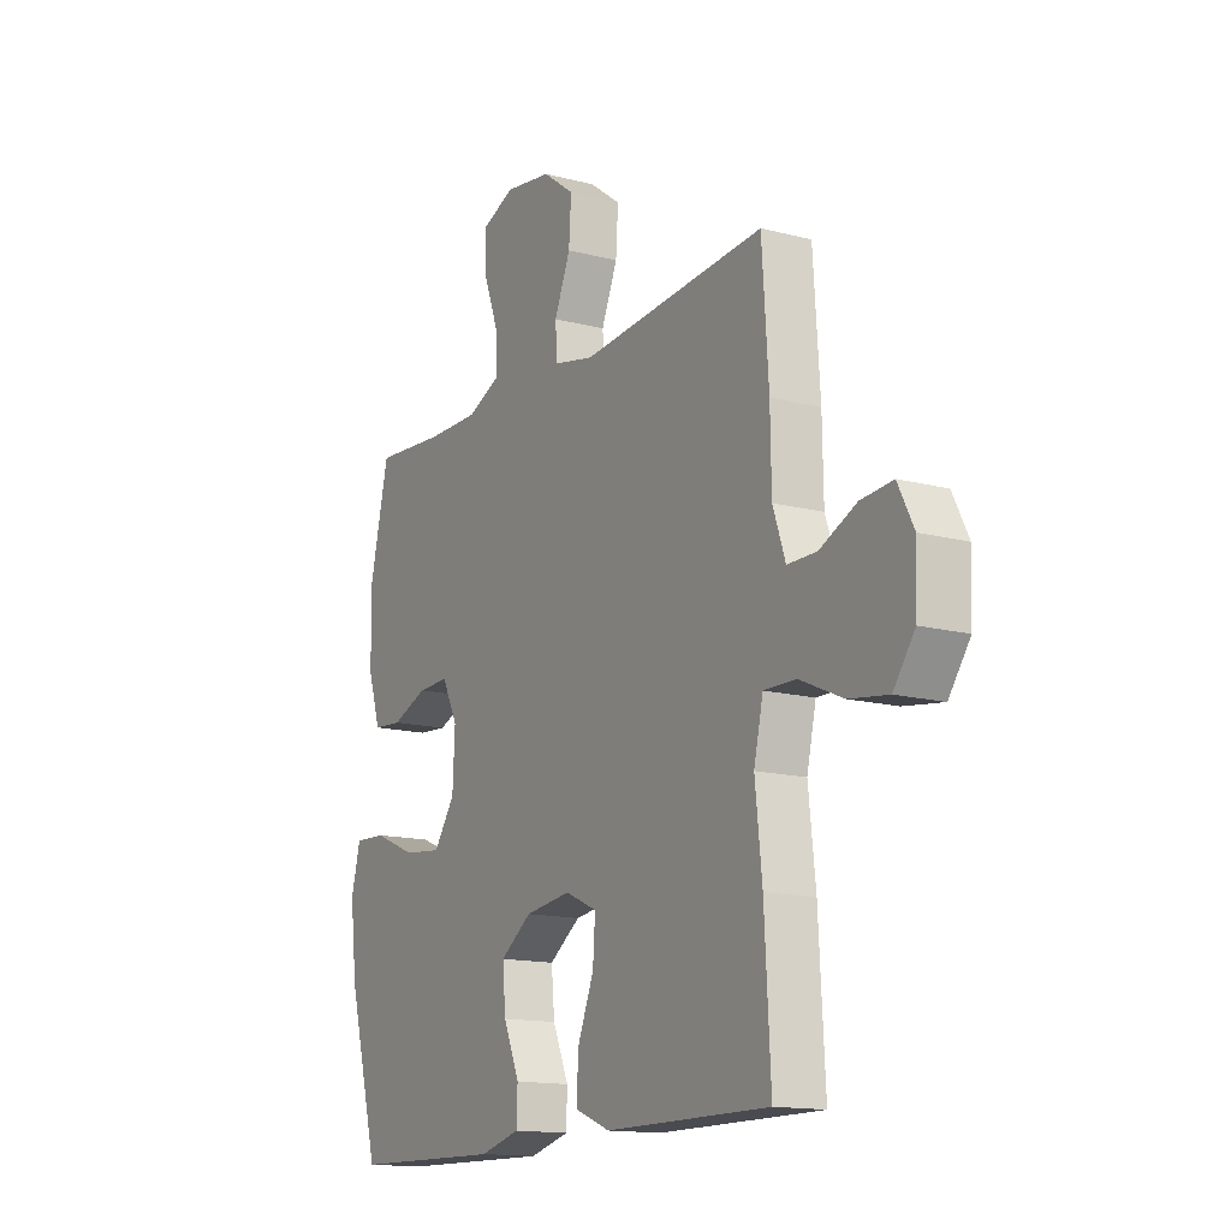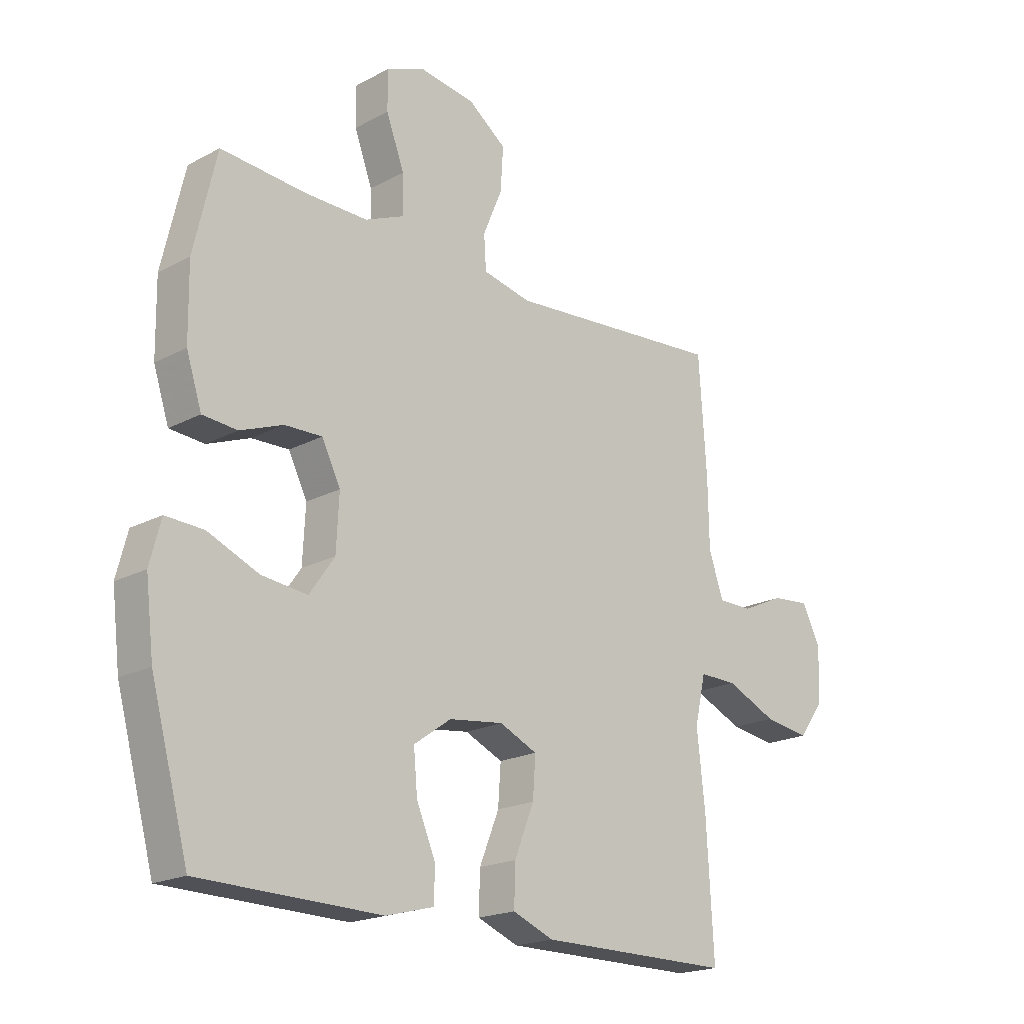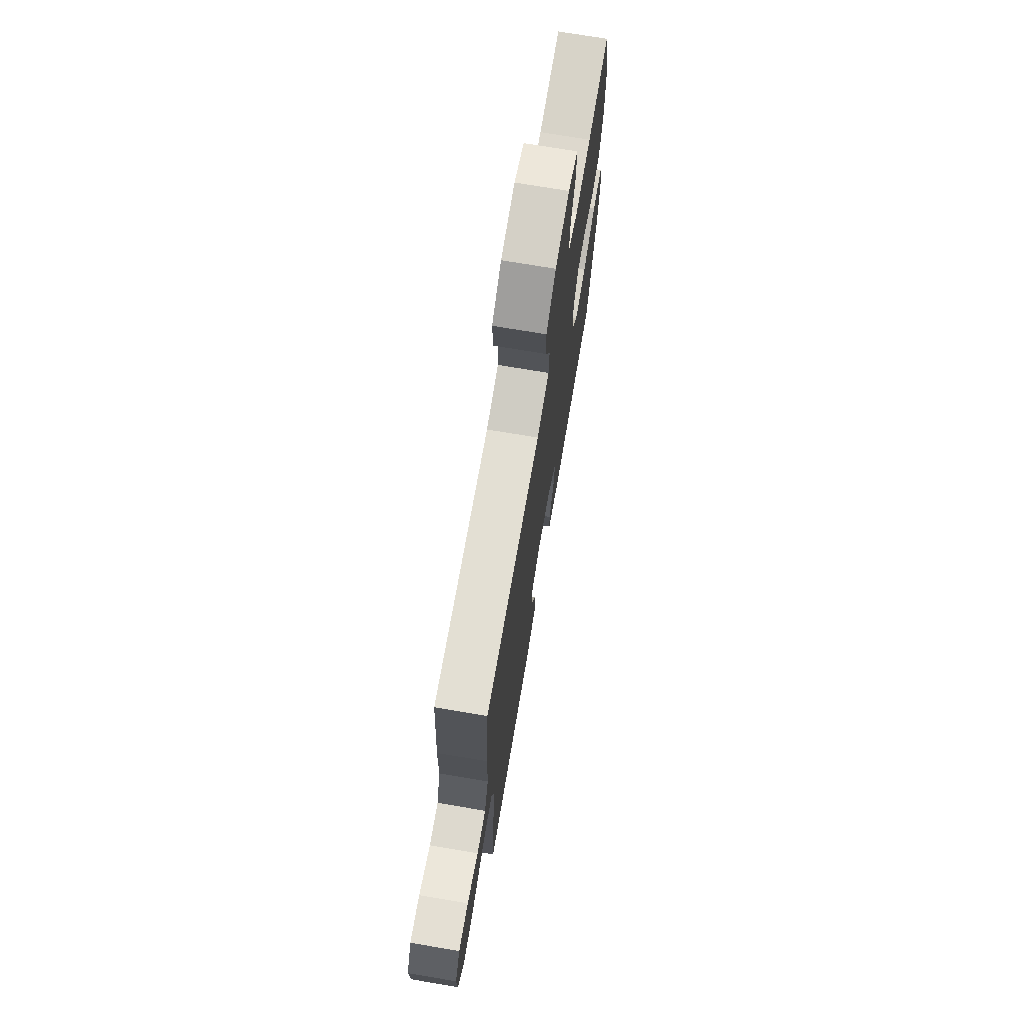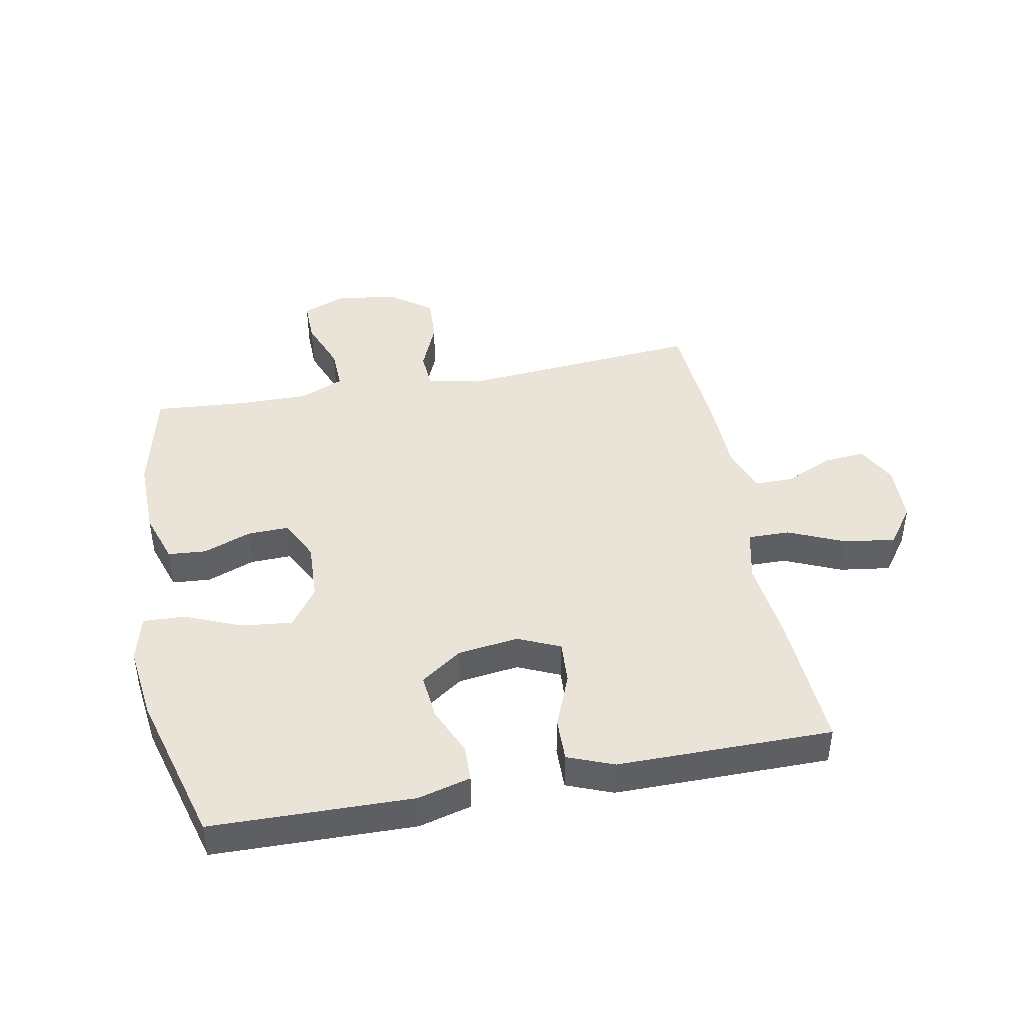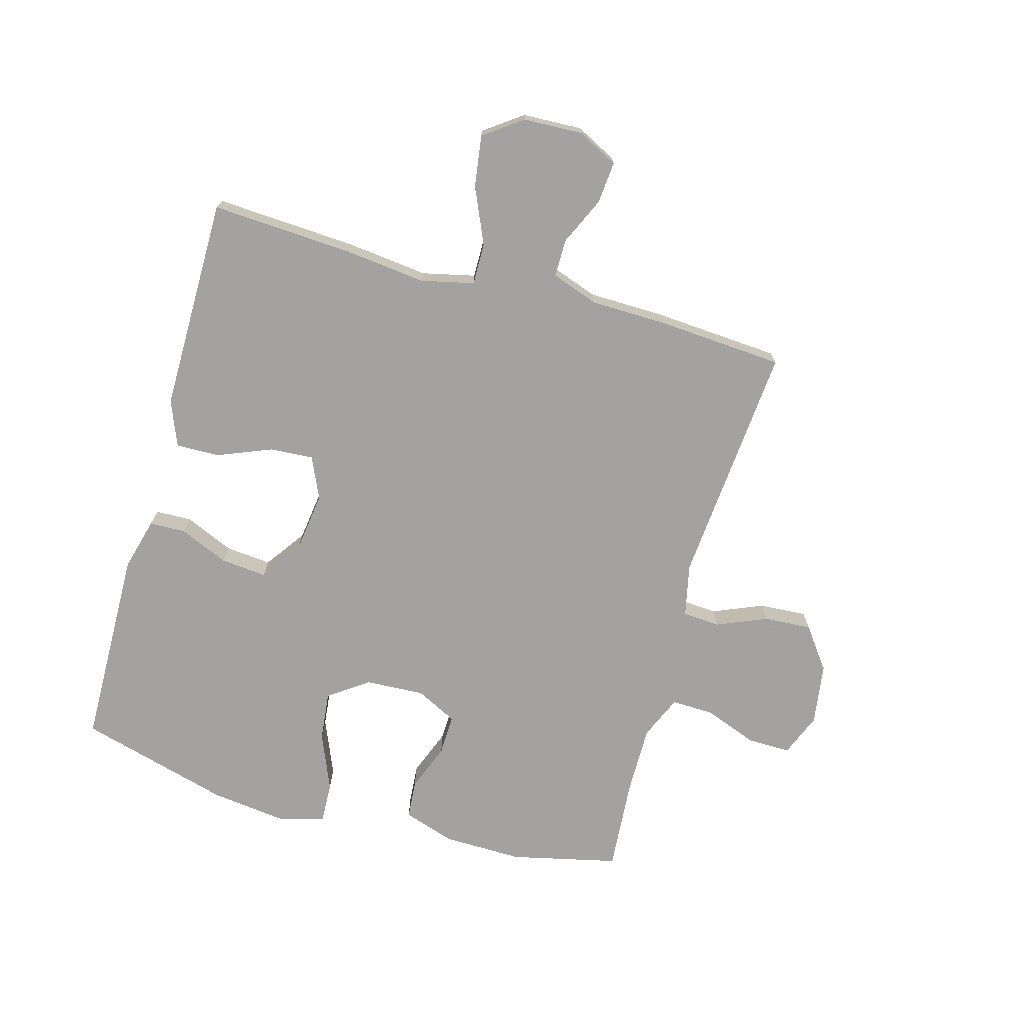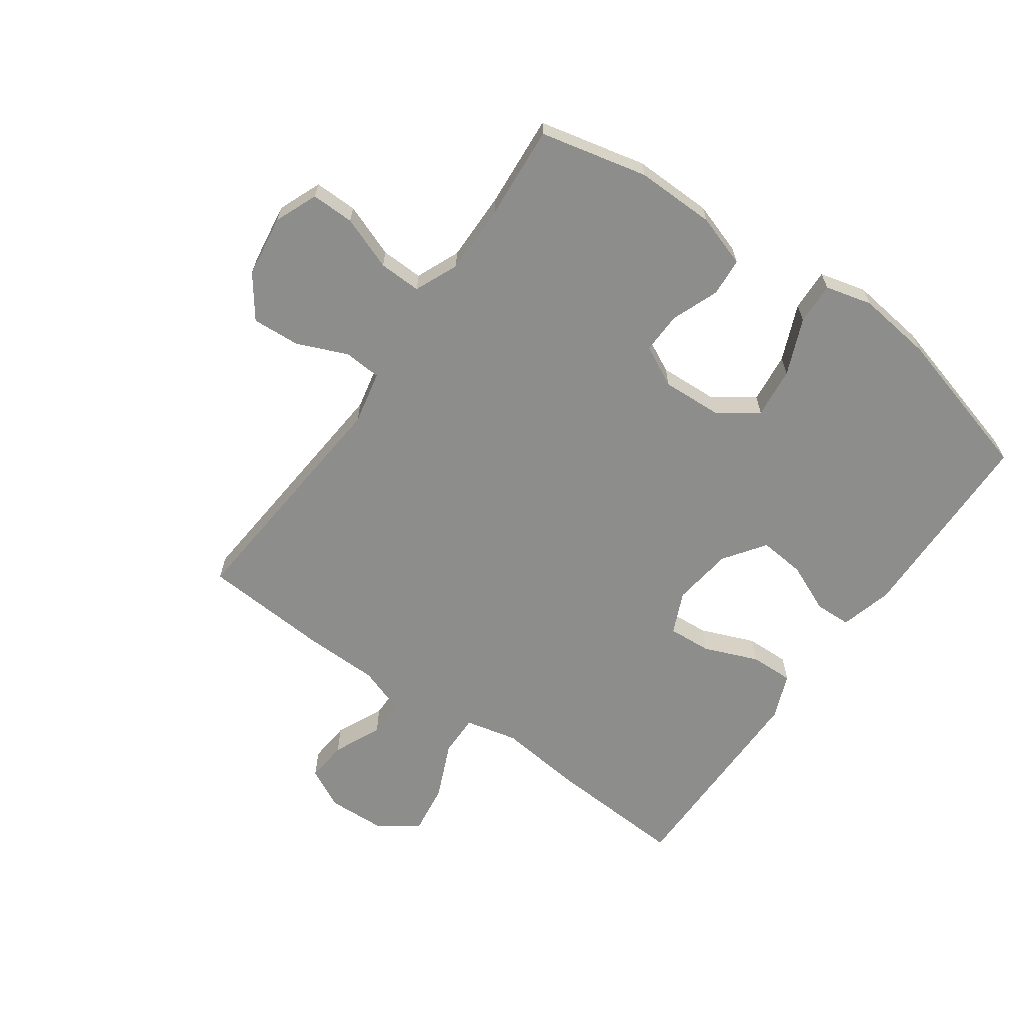
<metadata>
{"format":"obj","ext":"obj","renderer":"f3d","projection":"perspective","resolution":1024,"background":"white","views":[{"elev":-14.6,"azim":-119.7,"up":"+Z"},{"elev":-19.6,"azim":134.7,"up":"+Z"},{"elev":71.8,"azim":-80.4,"up":"+Z"},{"elev":43.3,"azim":169.1,"up":"+Y"},{"elev":-72.7,"azim":-105.7,"up":"+Y"},{"elev":-64.5,"azim":54.6,"up":"+Y"}]}
</metadata>
<code>
v 0.5 0.07 0.5
v 0.541 0.07 0.323
v 0.539 0.07 0.192
v 0.511 0.07 0.106
v 0.448 0.07 0.101
v 0.37 0.07 0.131
v 0.302 0.07 0.133
v 0.268 0.07 0.065
v 0.273 0.07 -0.033
v 0.319 0.07 -0.098
v 0.402 0.07 -0.089
v 0.495 0.07 -0.05
v 0.564 0.07 -0.047
v 0.584 0.07 -0.124
v 0.569 0.07 -0.248
v 0.5 0.07 -0.5
v 0.17 0.07 -0.507
v 0.083 0.07 -0.484
v 0.081 0.07 -0.424
v 0.116 0.07 -0.343
v 0.123 0.07 -0.267
v 0.055 0.07 -0.219
v -0.045 0.07 -0.206
v -0.114 0.07 -0.237
v -0.109 0.07 -0.309
v -0.073 0.07 -0.398
v -0.071 0.07 -0.47
v -0.146 0.07 -0.5
v -0.267 0.07 -0.5
v -0.5 0.07 -0.5
v -0.487 0.07 -0.268
v -0.472 0.07 -0.131
v -0.492 0.07 -0.044
v -0.561 0.07 -0.045
v -0.654 0.07 -0.086
v -0.738 0.07 -0.098
v -0.784 0.07 -0.035
v -0.788 0.07 0.063
v -0.754 0.07 0.13
v -0.685 0.07 0.124
v -0.606 0.07 0.088
v -0.543 0.07 0.088
v -0.516 0.07 0.166
v -0.514 0.07 0.291
v -0.5 0.07 0.5
v -0.099 0.07 0.467
v -0.011 0.07 0.486
v -0.007 0.07 0.548
v -0.042 0.07 0.631
v -0.047 0.07 0.71
v 0.022 0.07 0.761
v 0.124 0.07 0.776
v 0.195 0.07 0.747
v 0.194 0.07 0.676
v 0.161 0.07 0.588
v 0.159 0.07 0.518
v 0.231 0.07 0.487
v 0.345 0.07 0.488
v 0.5 0 0.5
v 0.541 0 0.323
v 0.539 0 0.192
v 0.511 0 0.106
v 0.448 0 0.101
v 0.37 0 0.131
v 0.302 0 0.133
v 0.268 0 0.065
v 0.273 0 -0.033
v 0.319 0 -0.098
v 0.402 0 -0.089
v 0.495 0 -0.05
v 0.564 0 -0.047
v 0.584 0 -0.124
v 0.569 0 -0.248
v 0.5 0 -0.5
v 0.17 0 -0.507
v 0.083 0 -0.484
v 0.081 0 -0.424
v 0.116 0 -0.343
v 0.123 0 -0.267
v 0.055 0 -0.219
v -0.045 0 -0.206
v -0.114 0 -0.237
v -0.109 0 -0.309
v -0.073 0 -0.398
v -0.071 0 -0.47
v -0.146 0 -0.5
v -0.267 0 -0.5
v -0.5 0 -0.5
v -0.487 0 -0.268
v -0.472 0 -0.131
v -0.492 0 -0.044
v -0.561 0 -0.045
v -0.654 0 -0.086
v -0.738 0 -0.098
v -0.784 0 -0.035
v -0.788 0 0.063
v -0.754 0 0.13
v -0.685 0 0.124
v -0.606 0 0.088
v -0.543 0 0.088
v -0.516 0 0.166
v -0.514 0 0.291
v -0.5 0 0.5
v -0.099 0 0.467
v -0.011 0 0.486
v -0.007 0 0.548
v -0.042 0 0.631
v -0.047 0 0.71
v 0.022 0 0.761
v 0.124 0 0.776
v 0.195 0 0.747
v 0.194 0 0.676
v 0.161 0 0.588
v 0.159 0 0.518
v 0.231 0 0.487
v 0.345 0 0.488
f 53 54 55
f 52 53 55
f 51 52 55
f 50 51 55
f 49 50 55
f 48 49 55
f 47 48 55 56
f 46 47 56 57
f 43 44 45 46
f 46 57 58
f 43 46 58
f 42 43 58
f 39 40 41
f 38 39 41
f 37 38 41
f 36 37 41
f 35 36 41
f 34 35 41
f 33 34 41 42
f 29 30 31 32
f 29 32 33
f 28 29 33
f 27 28 33
f 26 27 33
f 25 26 33
f 24 25 33 42
f 18 19 20
f 17 18 20
f 16 17 20
f 15 16 20
f 14 15 20
f 13 14 20
f 12 13 20
f 11 12 20
f 10 11 20 21
f 9 10 21 22
f 4 5 6
f 3 4 6
f 2 3 6
f 1 2 6
f 58 1 6
f 58 6 7
f 58 7 8
f 42 58 8
f 24 42 8
f 23 24 8
f 8 9 22 23
f 113 112 111
f 113 111 110
f 113 110 109
f 113 109 108
f 113 108 107
f 113 107 106
f 114 113 106 105
f 115 114 105 104
f 104 103 102 101
f 116 115 104
f 116 104 101
f 116 101 100
f 99 98 97
f 99 97 96
f 99 96 95
f 99 95 94
f 99 94 93
f 99 93 92
f 100 99 92 91
f 90 89 88 87
f 91 90 87
f 91 87 86
f 91 86 85
f 91 85 84
f 91 84 83
f 100 91 83 82
f 78 77 76
f 78 76 75
f 78 75 74
f 78 74 73
f 78 73 72
f 78 72 71
f 78 71 70
f 78 70 69
f 79 78 69 68
f 80 79 68 67
f 64 63 62
f 64 62 61
f 64 61 60
f 64 60 59
f 64 59 116
f 65 64 116
f 66 65 116
f 66 116 100
f 66 100 82
f 66 82 81
f 81 80 67 66
f 1 59 60 2
f 2 60 61 3
f 3 61 62 4
f 4 62 63 5
f 5 63 64 6
f 6 64 65 7
f 7 65 66 8
f 8 66 67 9
f 9 67 68 10
f 10 68 69 11
f 11 69 70 12
f 12 70 71 13
f 13 71 72 14
f 14 72 73 15
f 15 73 74 16
f 16 74 75 17
f 17 75 76 18
f 18 76 77 19
f 19 77 78 20
f 20 78 79 21
f 21 79 80 22
f 22 80 81 23
f 23 81 82 24
f 24 82 83 25
f 25 83 84 26
f 26 84 85 27
f 27 85 86 28
f 28 86 87 29
f 29 87 88 30
f 30 88 89 31
f 31 89 90 32
f 32 90 91 33
f 33 91 92 34
f 34 92 93 35
f 35 93 94 36
f 36 94 95 37
f 37 95 96 38
f 38 96 97 39
f 39 97 98 40
f 40 98 99 41
f 41 99 100 42
f 42 100 101 43
f 43 101 102 44
f 44 102 103 45
f 45 103 104 46
f 46 104 105 47
f 47 105 106 48
f 48 106 107 49
f 49 107 108 50
f 50 108 109 51
f 51 109 110 52
f 52 110 111 53
f 53 111 112 54
f 54 112 113 55
f 55 113 114 56
f 56 114 115 57
f 57 115 116 58
f 58 116 59 1

</code>
